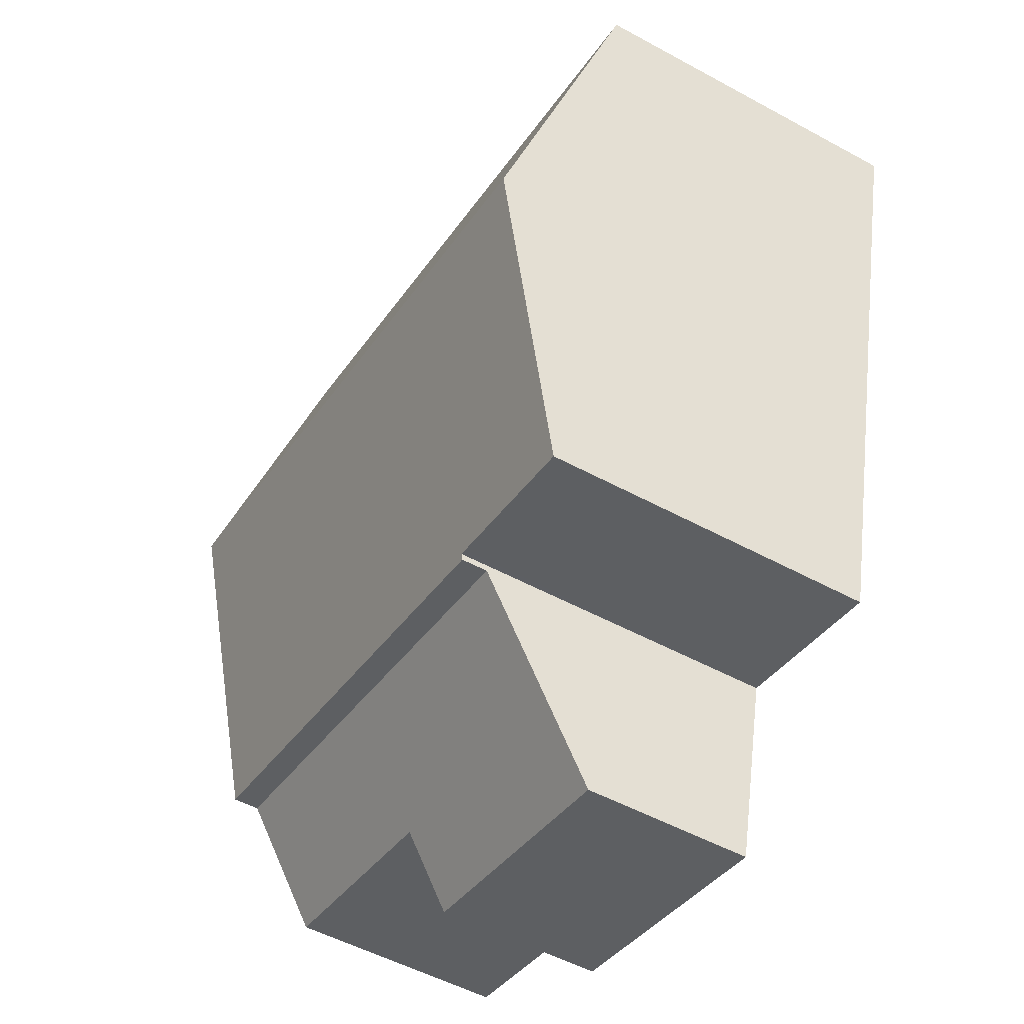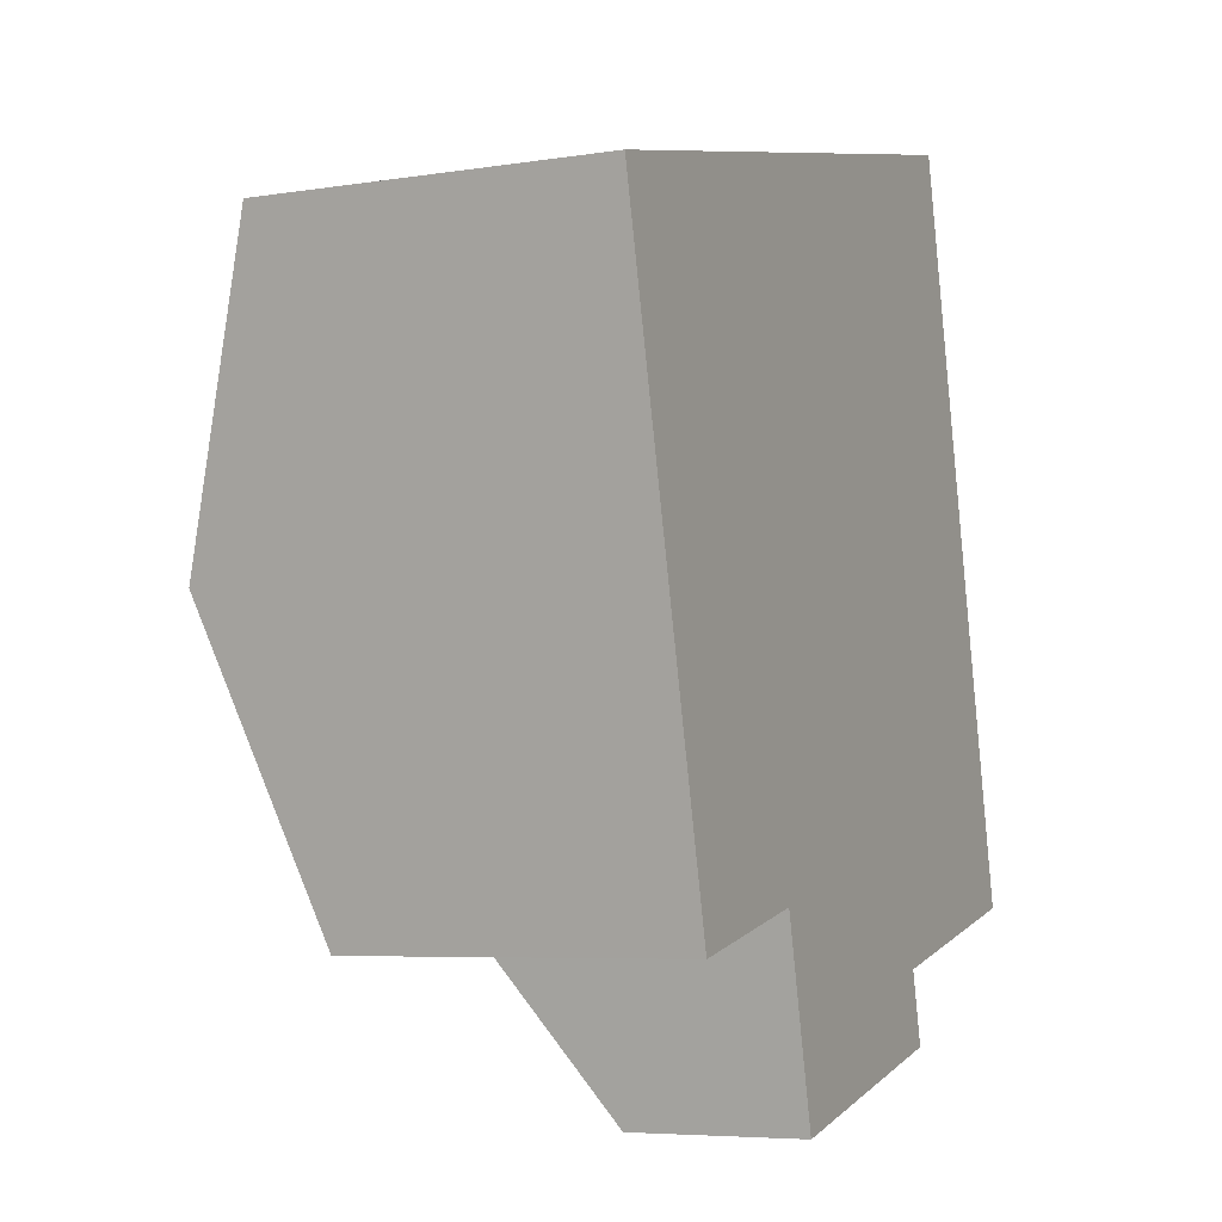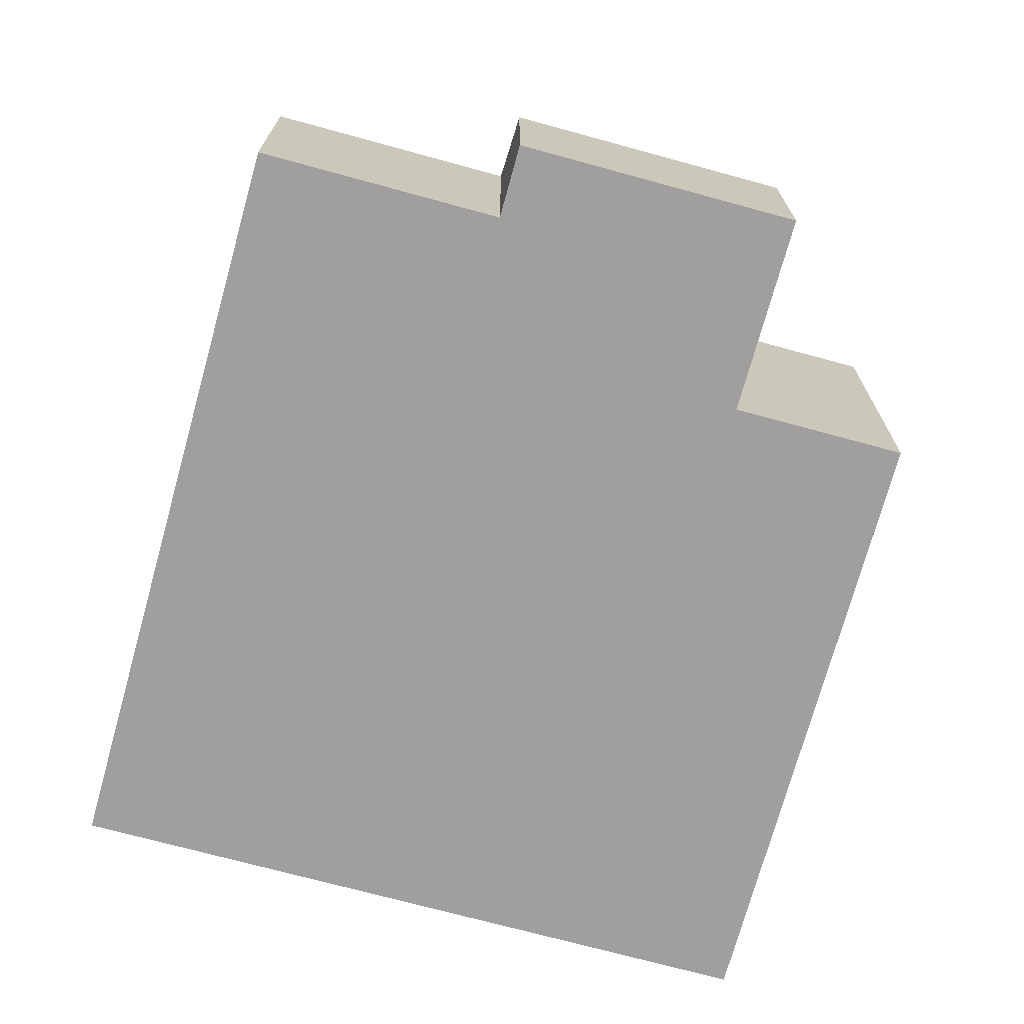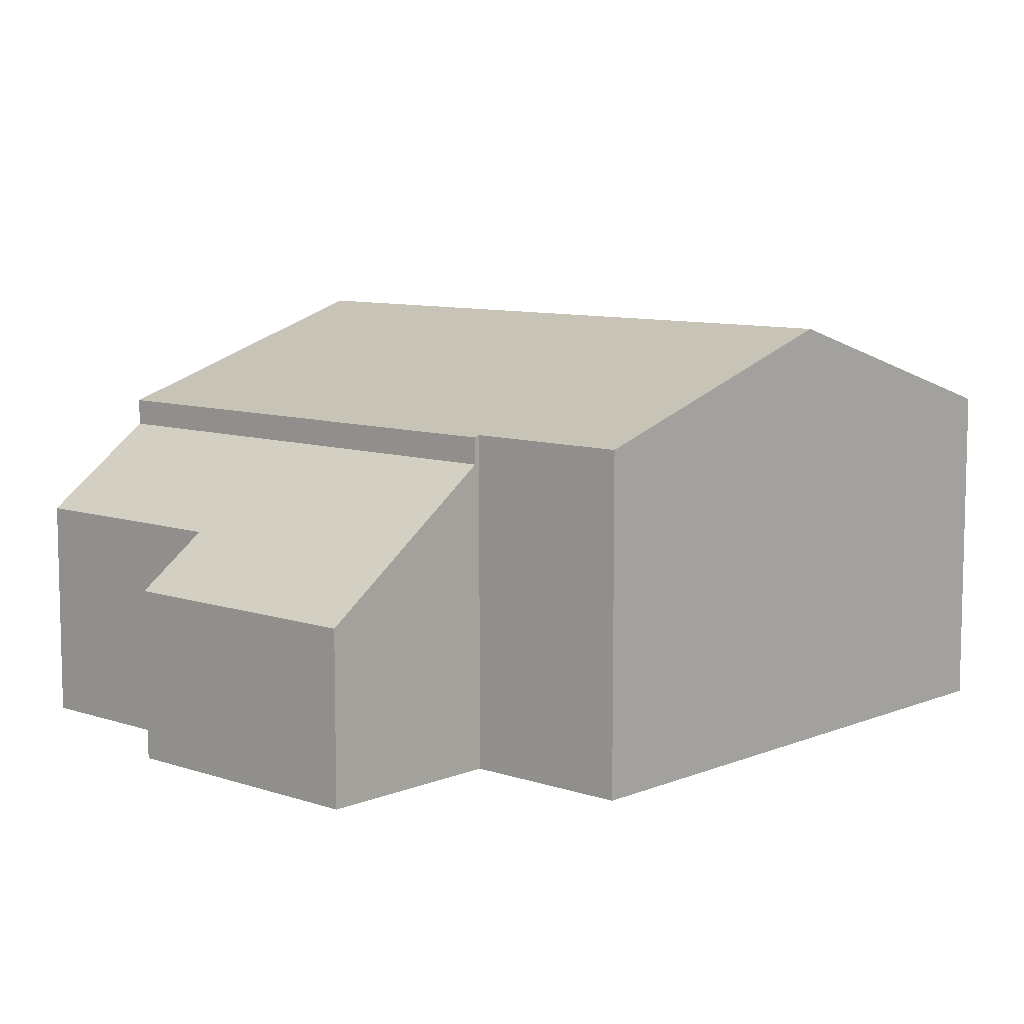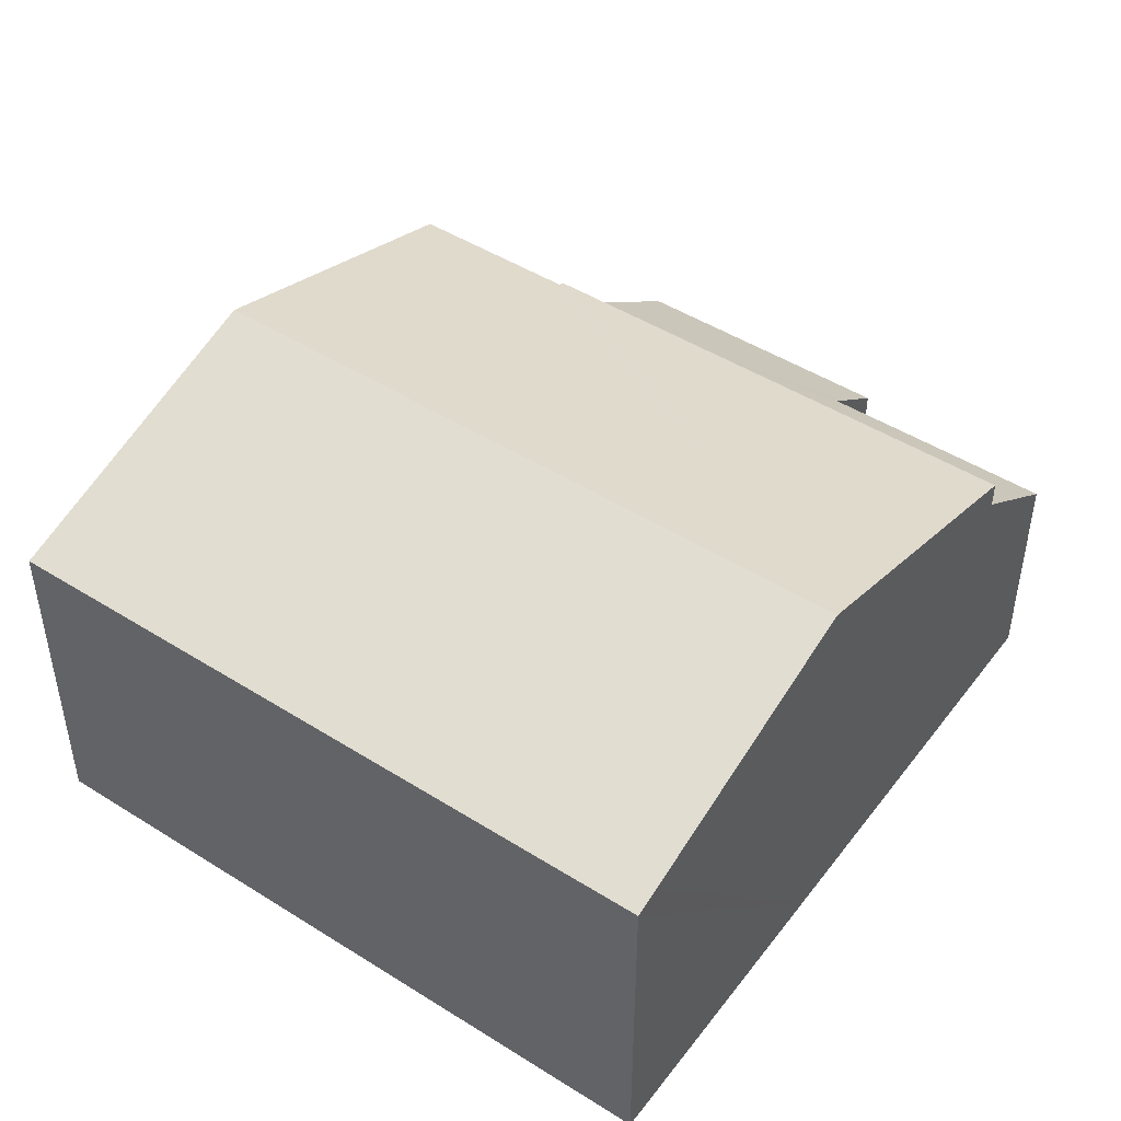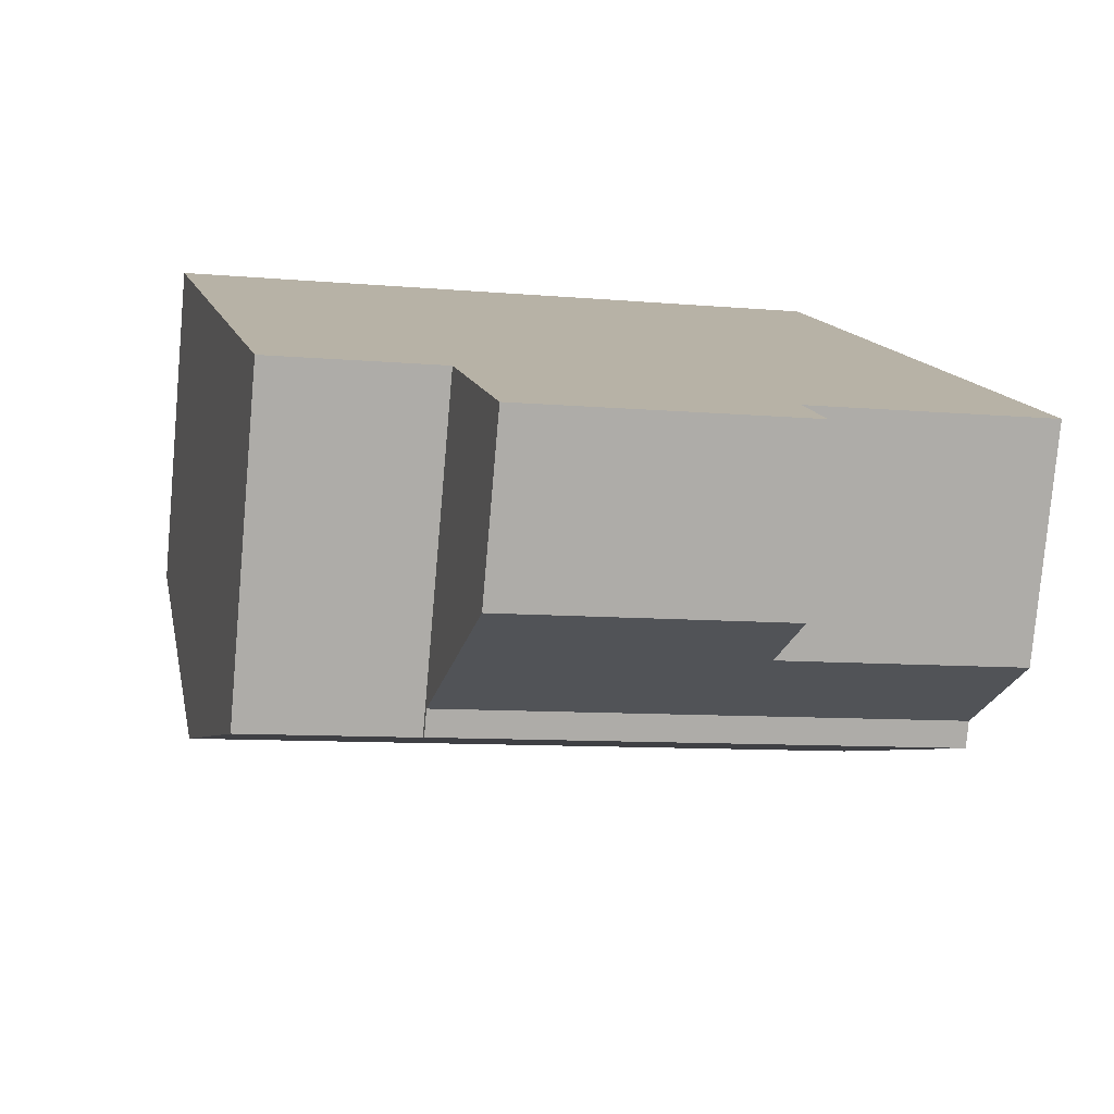
<metadata>
{"format":"obj","ext":"obj","renderer":"f3d","projection":"perspective","resolution":1024,"background":"white","views":[{"elev":-52.1,"azim":-120.5,"up":"+Z"},{"elev":-5.9,"azim":-64.2,"up":"+Z"},{"elev":-71.5,"azim":151.4,"up":"+Y"},{"elev":8.8,"azim":-151.0,"up":"+Y"},{"elev":46.9,"azim":22.3,"up":"+Y"},{"elev":-78.3,"azim":-5.0,"up":"+Z"}]}
</metadata>
<code>
v  5.253 5.589 -9.473
v  12.53 7.218 -2.348
v  13.7 5.589 -7.479
v  5.23 5.62 -9.376
v  5.102 5.62 -9.406
v  2.428 5.62 -10.04
v  3.95 7.218 -4.373
v  1.214 7.218 -5.019
v  2.799 5.62 0.66
v  0 5.62 3.441e-16
v  11.38 5.62 2.685
v  11.48 5.757 2.255
v  13.7 4.58e-16 -7.479
v  12.53 1.438e-16 -2.348
v  11.48 -1.381e-16 2.255
v  11.38 -1.644e-16 2.685
v  5.253 5.801e-16 -9.473
v  5.23 5.741e-16 -9.376
v  2.428 6.147e-16 -10.04
v  5.102 5.76e-16 -9.406
v  1.214 3.073e-16 -5.019
v  0 0 0
v  2.799 -4.041e-17 0.66
v  14.14 3.753 -9.404
v  5.253 5.143 -9.473
v  13.7 5.143 -7.479
v  10.23 3.753 -10.33
v  10.3 3.535 -10.63
v  10.51 2.894 -11.52
v  5.987 2.894 -12.58
v  14.14 5.758e-16 -9.404
v  10.23 6.324e-16 -10.33
v  10.51 7.051e-16 -11.52
v  10.3 6.508e-16 -10.63
v  5.987 7.704e-16 -12.58
g defaultobject
f 1 2 3
f 2 1 4
f 2 4 5
f 2 5 6
f 2 6 7
f 7 6 8
f 9 8 10
f 8 9 7
f 7 9 2
f 2 9 11
f 2 11 12
f 2 13 3
f 13 2 12
f 13 12 14
f 14 12 11
f 14 11 15
f 15 11 16
f 13 1 3
f 1 13 17
f 18 5 4
f 5 18 6
f 6 18 19
f 19 18 20
f 1 18 4
f 18 1 17
f 19 8 6
f 8 19 10
f 10 19 21
f 10 21 22
f 22 9 10
f 9 22 11
f 11 22 23
f 11 23 16
f 13 18 17
f 18 13 21
f 21 13 22
f 22 13 14
f 22 14 23
f 23 14 16
f 16 14 15
f 20 21 19
f 21 20 18
f 24 25 26
f 25 24 27
f 25 27 28
f 25 28 29
f 25 29 30
f 17 26 25
f 26 17 13
f 13 24 26
f 24 13 31
f 32 28 27
f 28 32 29
f 29 32 33
f 33 32 34
f 31 27 24
f 27 31 32
f 33 30 29
f 30 33 35
f 30 17 25
f 17 30 35
f 35 34 32
f 34 35 33
f 35 13 17
f 13 35 32
f 13 32 31

</code>
